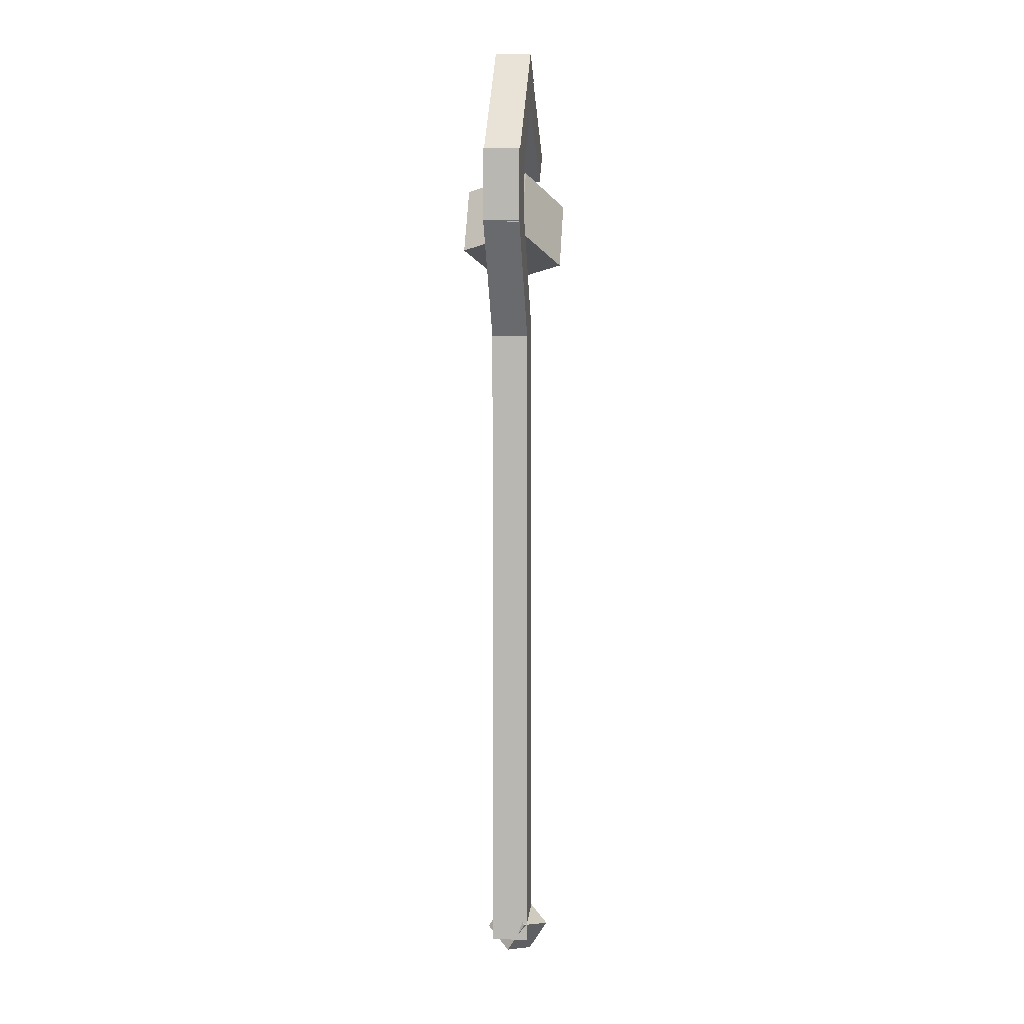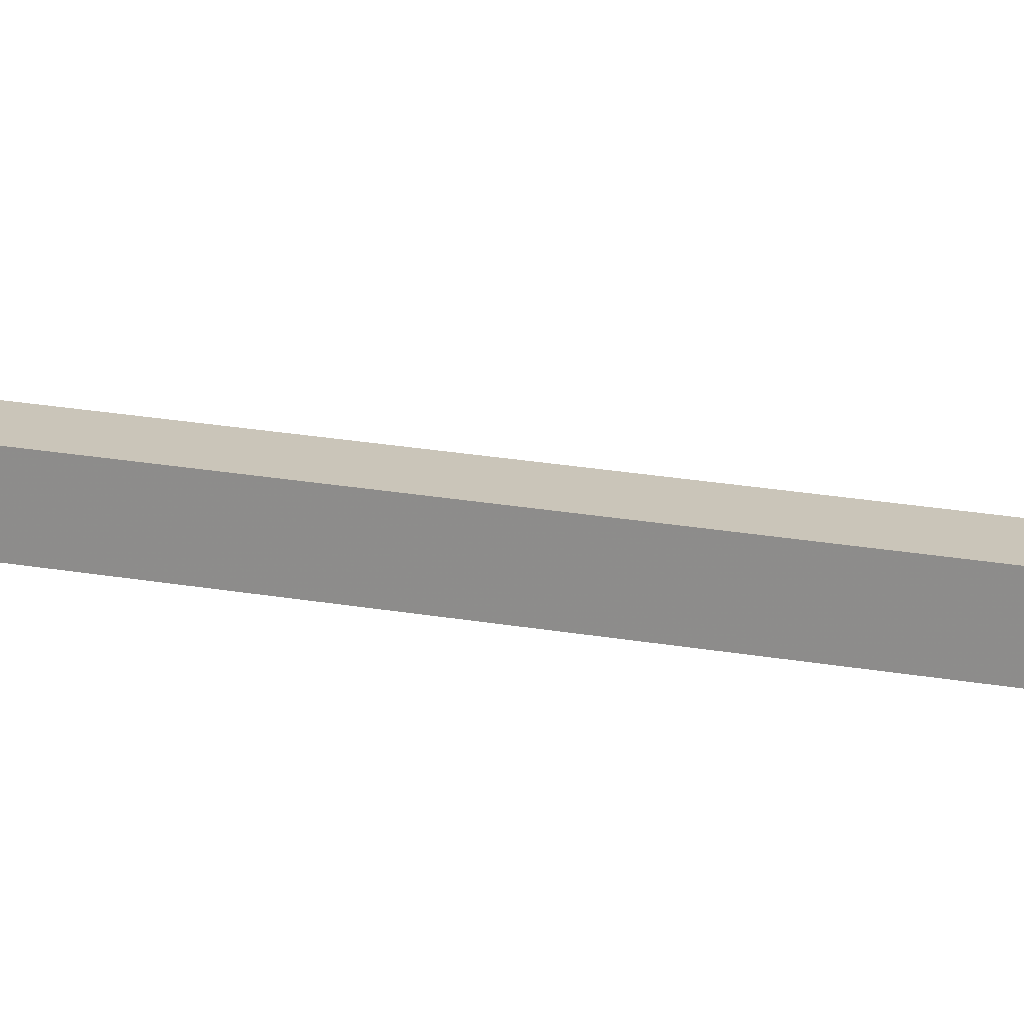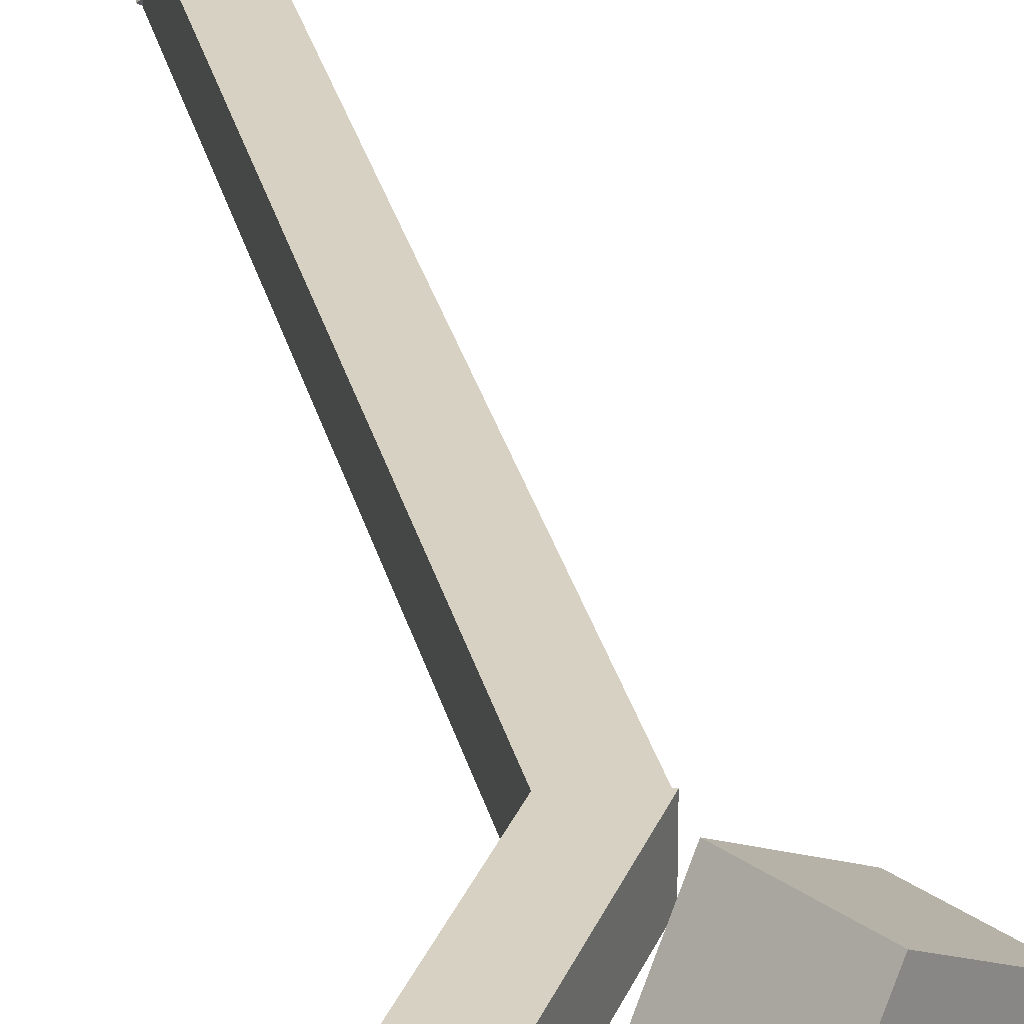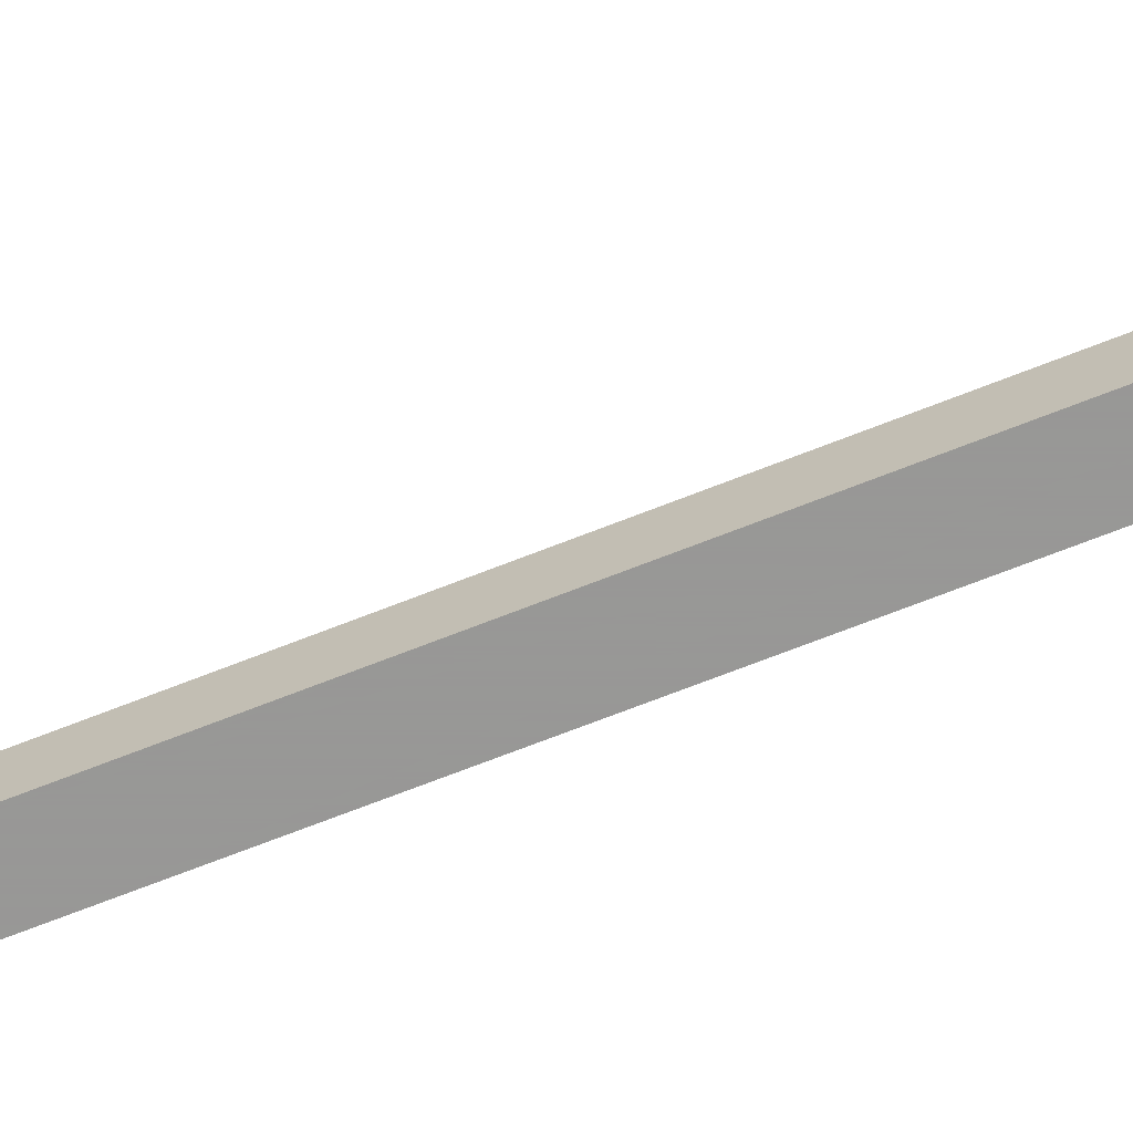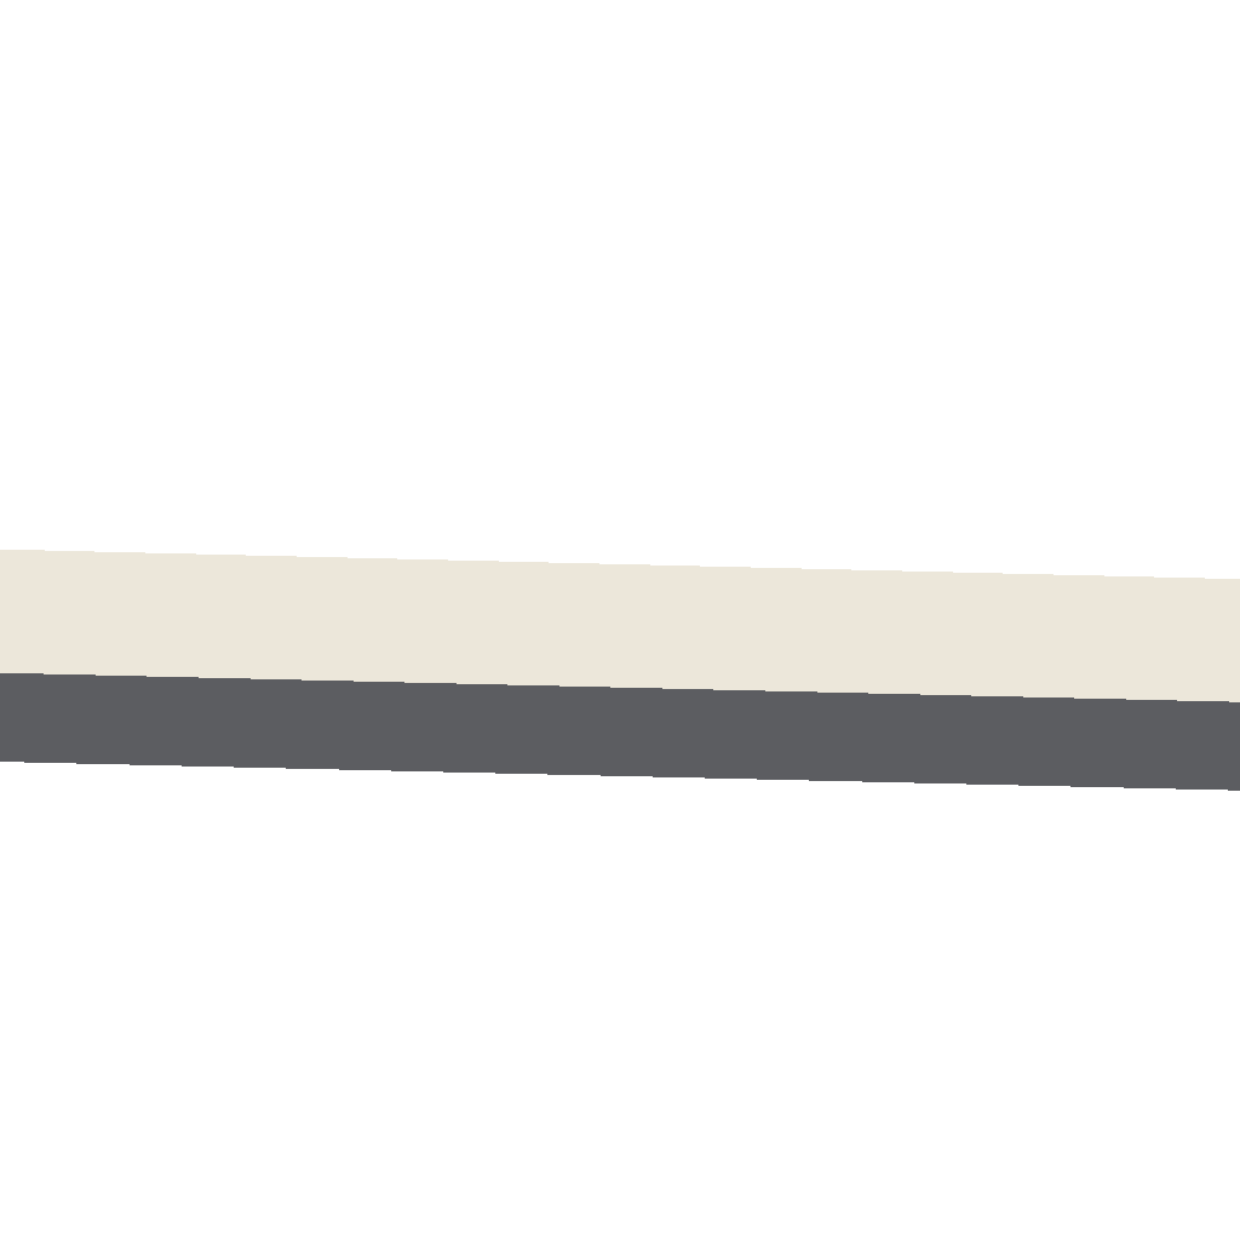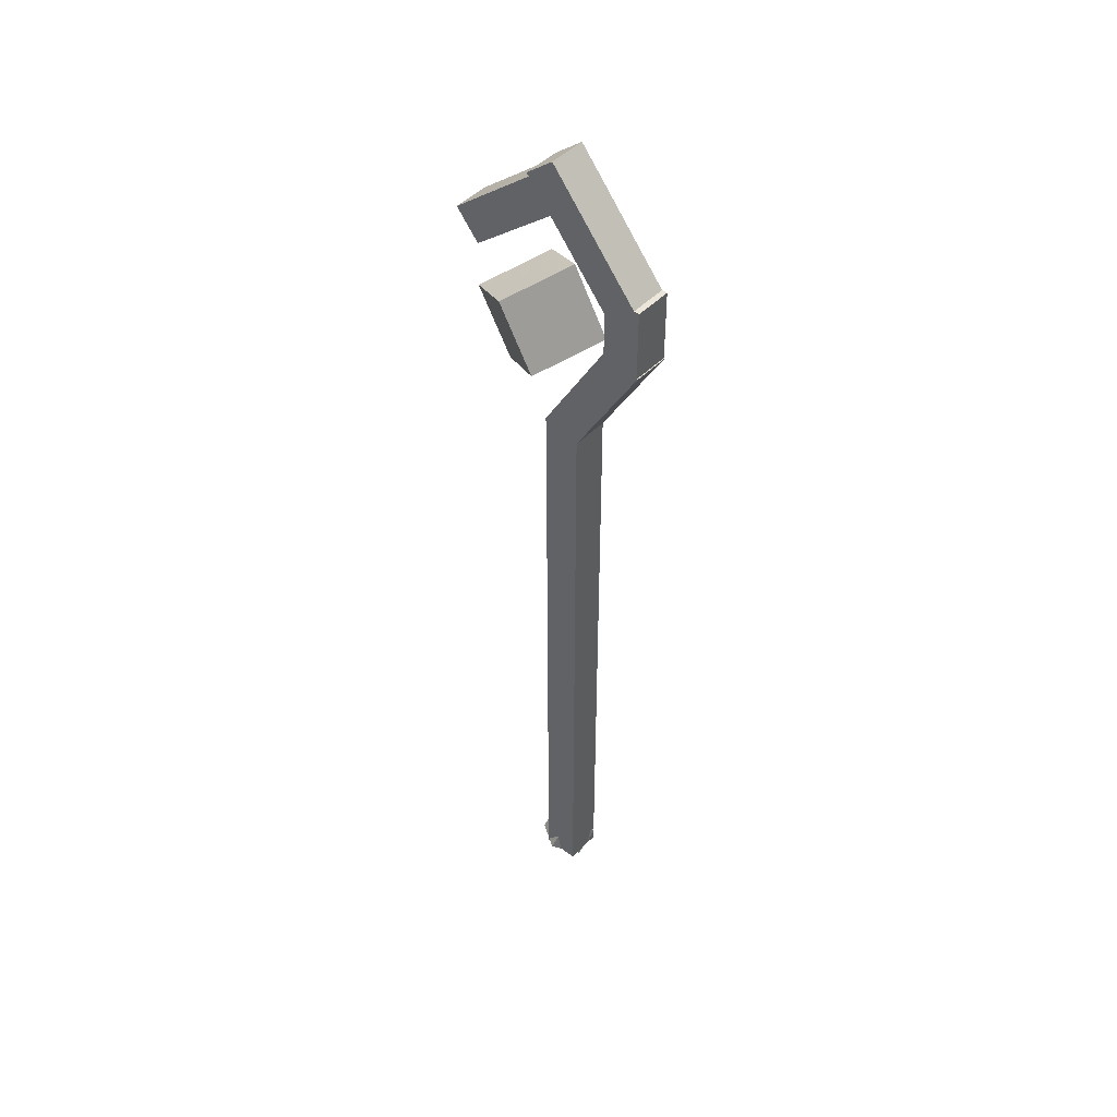
<metadata>
{"format":"obj","ext":"obj","renderer":"f3d","projection":"perspective","resolution":1024,"background":"white","views":[{"elev":6.0,"azim":97.3,"up":"+Y"},{"elev":20.6,"azim":108.5,"up":"+Z"},{"elev":27.1,"azim":167.8,"up":"+Z"},{"elev":-68.4,"azim":-68.3,"up":"+Z"},{"elev":-36.3,"azim":-92.3,"up":"+Z"},{"elev":46.8,"azim":41.2,"up":"+Y"}]}
</metadata>
<code>
o Cube.001
v 0.01011 1.756 0.008753
v -0.08592 1.701 -0.04934
v -0.1481 1.81 -0.04934
v -0.05206 1.865 0.008753
v -0.1363 1.673 0.06134
v -0.04029 1.728 0.1194
v -0.1025 1.836 0.1194
v -0.1985 1.781 0.06134
f 1 2 3 4
f 5 6 7 8
f 4 3 8 7
f 2 1 6 5
f 6 1 4 7
f 2 5 8 3
o Staff4
v 0.1122 1.883 0
v 0.06433 1.843 0
v -0.09637 2.034 0
v -0.04849 2.075 0
v 0.06433 1.843 0.0625
v 0.1122 1.883 0.0625
v -0.04849 2.075 0.0625
v -0.09637 2.034 0.0625
f 9 10 11 12
f 13 14 15 16
f 12 11 16 15
f 10 9 14 13
f 14 9 12 15
f 10 13 16 11
o Staff5
v -0.1958 1.861 0
v -0.236 1.909 0
v -0.04447 2.07 0
v -0.004299 2.022 0
v -0.236 1.909 0.0625
v -0.1958 1.861 0.0625
v -0.004299 2.022 0.0625
v -0.04447 2.07 0.0625
f 17 18 19 20
f 21 22 23 24
f 20 19 24 23
f 18 17 22 21
f 22 17 20 23
f 18 21 24 19
o Staff6
v 0.004019 0.4928 0.003451
v -0.04646 0.4813 -0.03157
v -0.08173 0.5135 0.008726
v -0.03125 0.525 0.04375
v -0.05714 0.429 0.000916
v -0.006654 0.4405 0.03594
v -0.04192 0.4727 0.07624
v -0.09241 0.4612 0.04122
f 25 26 27 28
f 29 30 31 32
f 28 27 32 31
f 26 25 30 29
f 30 25 28 31
f 26 29 32 27
o Staff1
v 0 0.4625 0
v -0.0625 0.4625 0
v -0.0625 1.587 0
v 0 1.587 0
v -0.0625 0.4625 0.0625
v 0 0.4625 0.0625
v 0 1.587 0.0625
v -0.0625 1.587 0.0625
f 33 34 35 36
f 37 38 39 40
f 36 35 40 39
f 34 33 38 37
f 38 33 36 39
f 34 37 40 35
o Staff2
v -0.01121 1.556 0
v -0.06534 1.587 0
v 0.05966 1.803 0
v 0.1138 1.772 0
v -0.06534 1.587 0.0625
v -0.01121 1.556 0.0625
v 0.1138 1.772 0.0625
v 0.05966 1.803 0.0625
f 41 42 43 44
f 45 46 47 48
f 44 43 48 47
f 42 41 46 45
f 46 41 44 47
f 42 45 48 43
o Staff3
v 0.1125 1.769 0
v 0.05 1.769 0
v 0.05 1.894 0
v 0.1125 1.894 0
v 0.05 1.769 0.0625
v 0.1125 1.769 0.0625
v 0.1125 1.894 0.0625
v 0.05 1.894 0.0625
f 49 50 51 52
f 53 54 55 56
f 52 51 56 55
f 50 49 54 53
f 54 49 52 55
f 50 53 56 51

</code>
